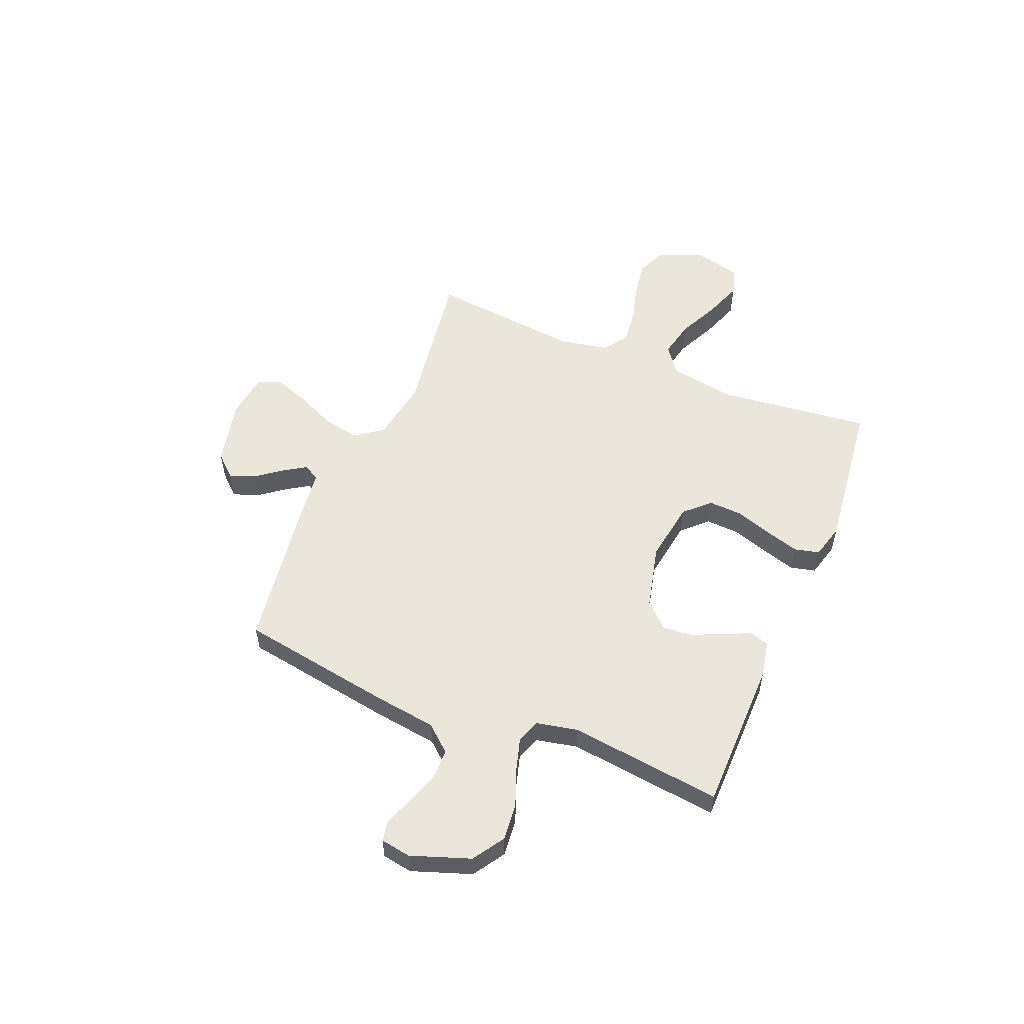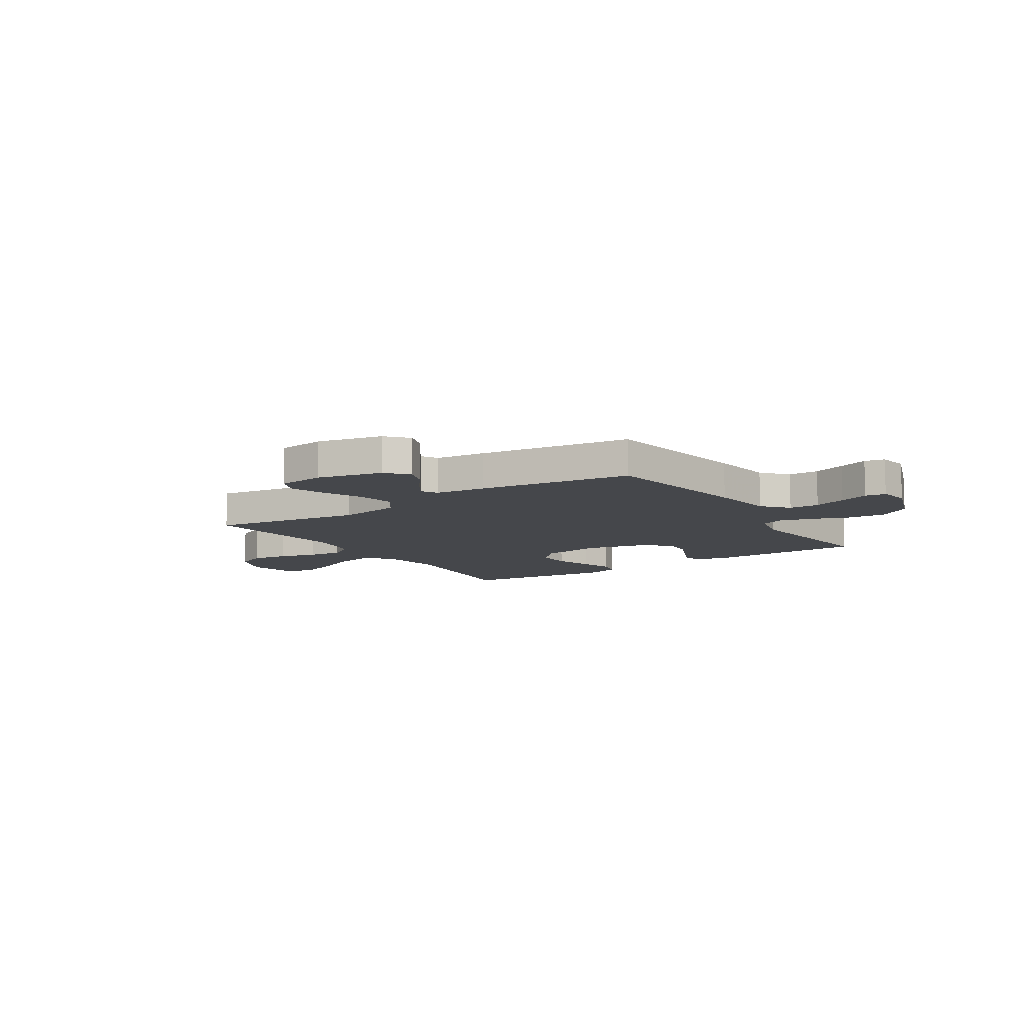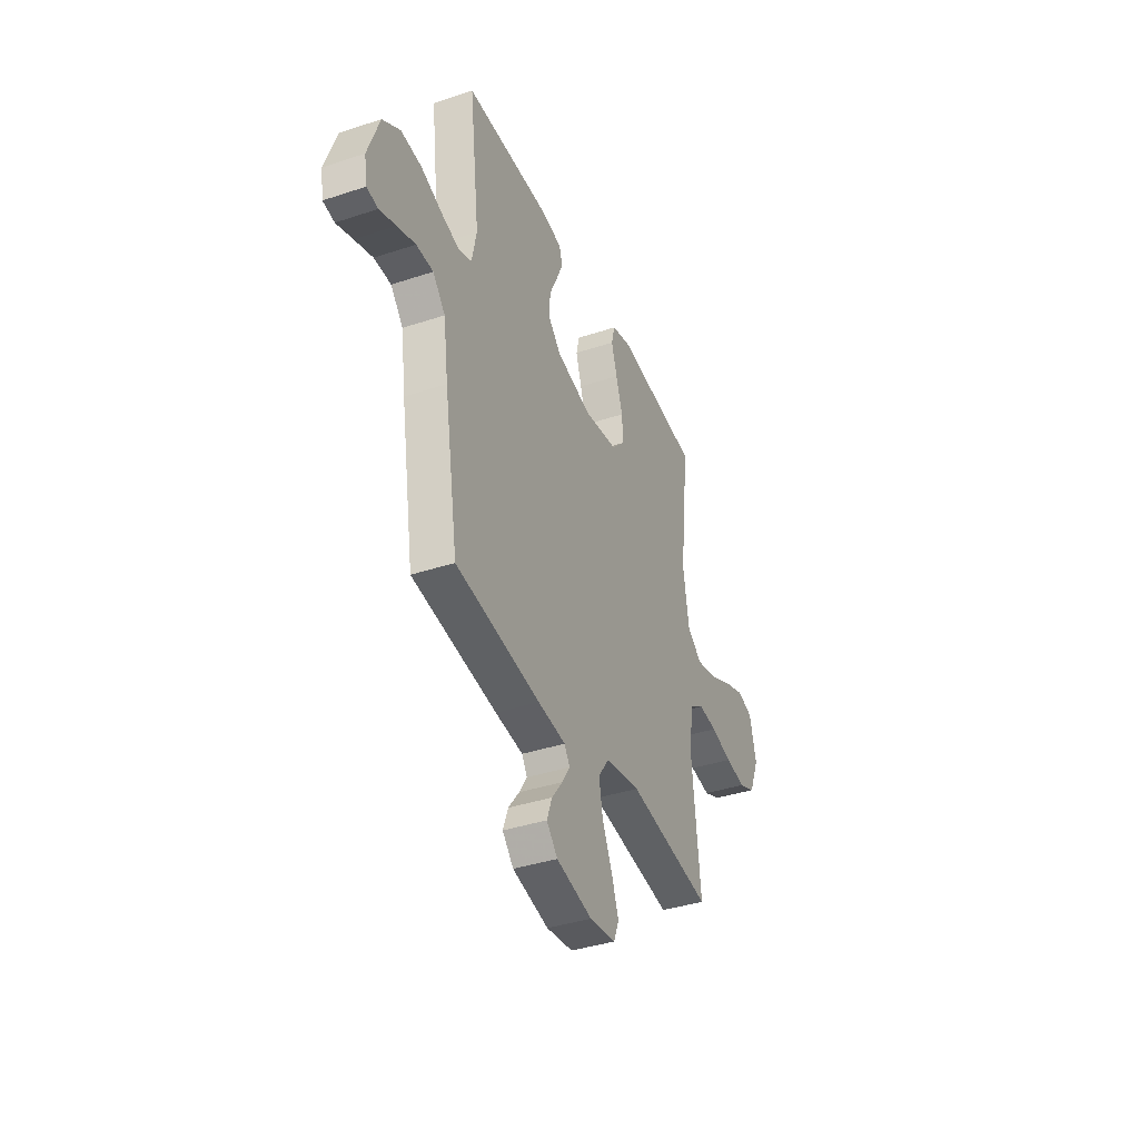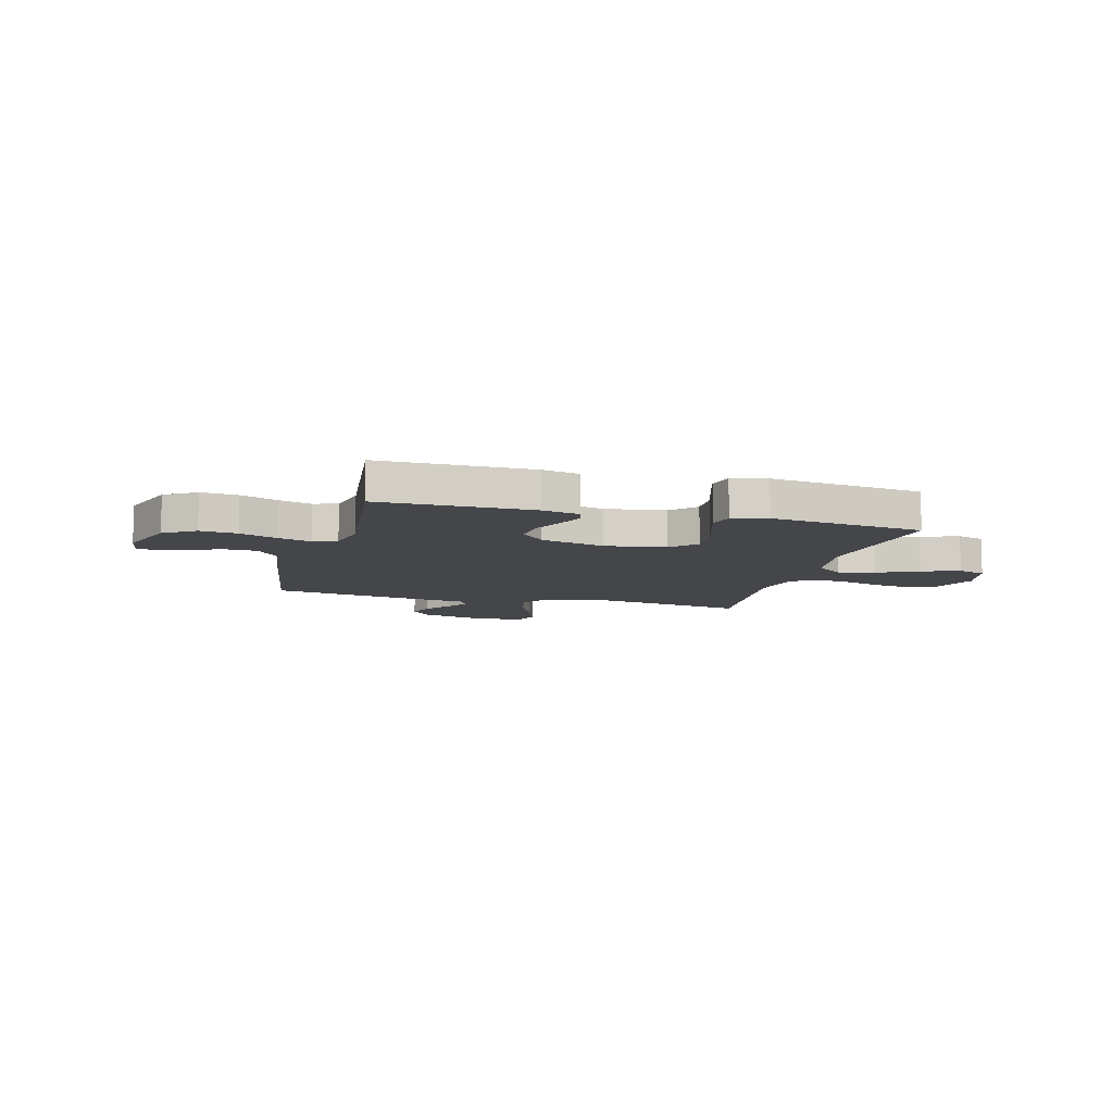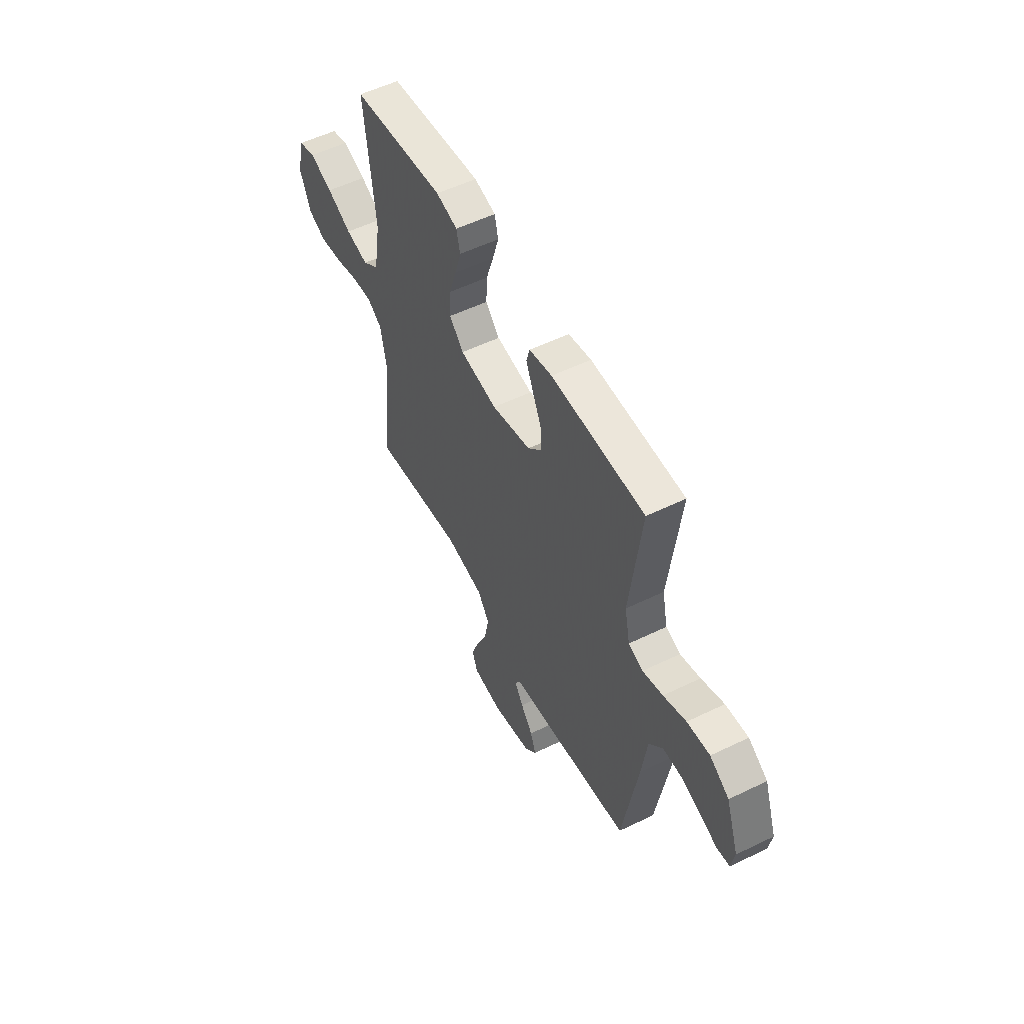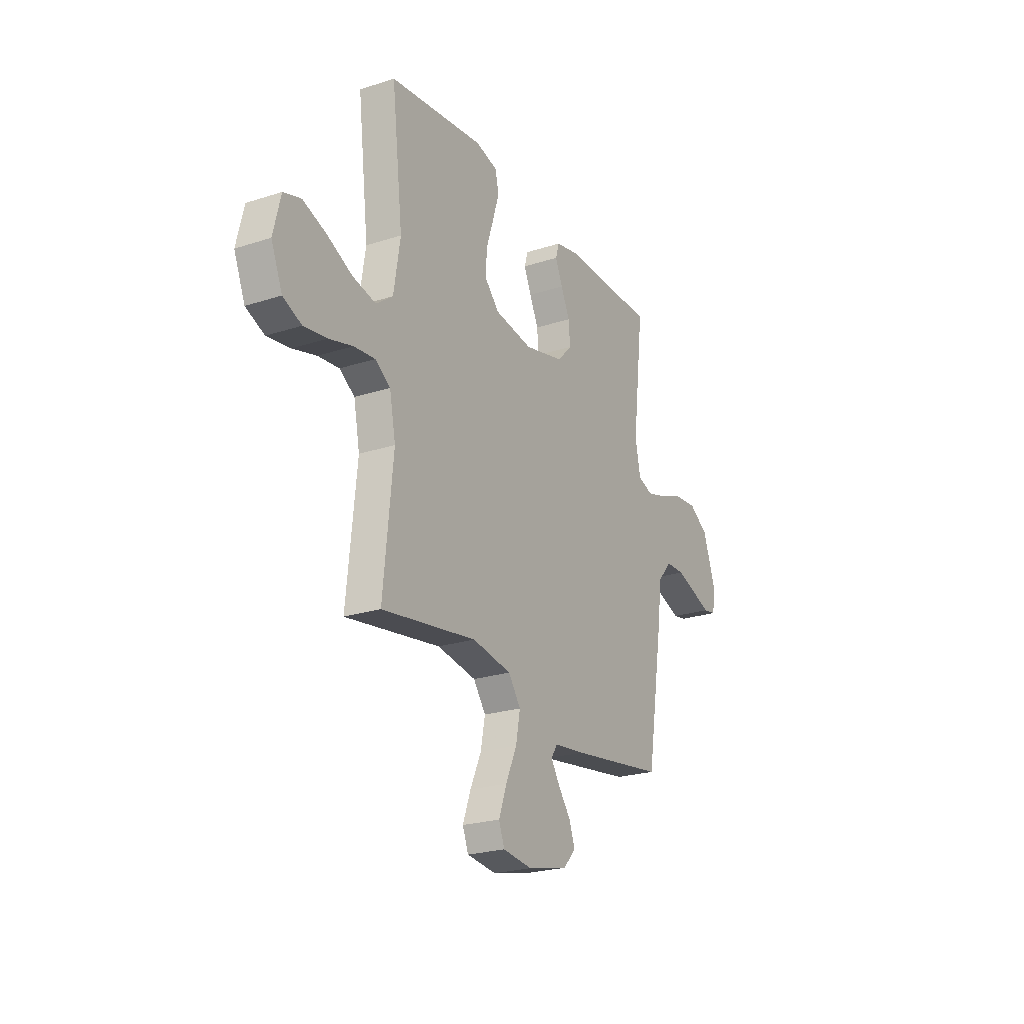
<metadata>
{"format":"obj","ext":"obj","renderer":"f3d","projection":"perspective","resolution":1024,"background":"white","views":[{"elev":54.7,"azim":-67.5,"up":"+Y"},{"elev":-10.2,"azim":-146.7,"up":"+Y"},{"elev":-38.4,"azim":-67.3,"up":"+Z"},{"elev":-9.7,"azim":-15.3,"up":"+Y"},{"elev":54.4,"azim":-117.3,"up":"+Z"},{"elev":-23.5,"azim":118.6,"up":"+Z"}]}
</metadata>
<code>
v -0.5 0.07 0.5
v -0.2 0.07 0.502
v -0.127 0.07 0.487
v -0.116 0.07 0.449
v -0.139 0.07 0.396
v -0.167 0.07 0.336
v -0.172 0.07 0.277
v -0.126 0.07 0.229
v 0 0.07 0.198
v 0.12 0.07 0.216
v 0.166 0.07 0.264
v 0.163 0.07 0.33
v 0.139 0.07 0.403
v 0.119 0.07 0.469
v 0.131 0.07 0.518
v 0.2 0.07 0.536
v 0.5 0.07 0.5
v 0.465 0.07 0.2
v 0.486 0.07 0.071
v 0.539 0.07 0.031
v 0.612 0.07 0.047
v 0.692 0.07 0.085
v 0.767 0.07 0.112
v 0.822 0.07 0.095
v 0.845 0.07 0
v 0.81 0.07 -0.085
v 0.751 0.07 -0.11
v 0.678 0.07 -0.099
v 0.603 0.07 -0.078
v 0.536 0.07 -0.071
v 0.488 0.07 -0.103
v 0.469 0.07 -0.2
v 0.5 0.07 -0.5
v 0.2 0.07 -0.454
v 0.076 0.07 -0.475
v 0.037 0.07 -0.529
v 0.051 0.07 -0.601
v 0.086 0.07 -0.678
v 0.111 0.07 -0.747
v 0.093 0.07 -0.794
v 0 0.07 -0.805
v -0.128 0.07 -0.775
v -0.167 0.07 -0.732
v -0.149 0.07 -0.682
v -0.11 0.07 -0.631
v -0.082 0.07 -0.587
v -0.101 0.07 -0.556
v -0.2 0.07 -0.544
v -0.5 0.07 -0.5
v -0.549 0.07 -0.2
v -0.566 0.07 -0.075
v -0.61 0.07 -0.024
v -0.67 0.07 -0.023
v -0.734 0.07 -0.045
v -0.792 0.07 -0.066
v -0.832 0.07 -0.059
v -0.842 0.07 0
v -0.801 0.07 0.116
v -0.739 0.07 0.156
v -0.666 0.07 0.149
v -0.593 0.07 0.121
v -0.528 0.07 0.102
v -0.481 0.07 0.119
v -0.464 0.07 0.2
v -0.5 0 0.5
v -0.2 0 0.502
v -0.127 0 0.487
v -0.116 0 0.449
v -0.139 0 0.396
v -0.167 0 0.336
v -0.172 0 0.277
v -0.126 0 0.229
v 0 0 0.198
v 0.12 0 0.216
v 0.166 0 0.264
v 0.163 0 0.33
v 0.139 0 0.403
v 0.119 0 0.469
v 0.131 0 0.518
v 0.2 0 0.536
v 0.5 0 0.5
v 0.465 0 0.2
v 0.486 0 0.071
v 0.539 0 0.031
v 0.612 0 0.047
v 0.692 0 0.085
v 0.767 0 0.112
v 0.822 0 0.095
v 0.845 0 0
v 0.81 0 -0.085
v 0.751 0 -0.11
v 0.678 0 -0.099
v 0.603 0 -0.078
v 0.536 0 -0.071
v 0.488 0 -0.103
v 0.469 0 -0.2
v 0.5 0 -0.5
v 0.2 0 -0.454
v 0.076 0 -0.475
v 0.037 0 -0.529
v 0.051 0 -0.601
v 0.086 0 -0.678
v 0.111 0 -0.747
v 0.093 0 -0.794
v 0 0 -0.805
v -0.128 0 -0.775
v -0.167 0 -0.732
v -0.149 0 -0.682
v -0.11 0 -0.631
v -0.082 0 -0.587
v -0.101 0 -0.556
v -0.2 0 -0.544
v -0.5 0 -0.5
v -0.549 0 -0.2
v -0.566 0 -0.075
v -0.61 0 -0.024
v -0.67 0 -0.023
v -0.734 0 -0.045
v -0.792 0 -0.066
v -0.832 0 -0.059
v -0.842 0 0
v -0.801 0 0.116
v -0.739 0 0.156
v -0.666 0 0.149
v -0.593 0 0.121
v -0.528 0 0.102
v -0.481 0 0.119
v -0.464 0 0.2
f 59 60 61
f 58 59 61
f 57 58 61
f 56 57 61
f 55 56 61
f 54 55 61
f 53 54 61 62
f 52 53 62 63
f 49 50 51
f 48 49 51
f 47 48 51
f 47 51 52 63
f 43 44 45
f 42 43 45
f 41 42 45
f 40 41 45
f 39 40 45
f 38 39 45
f 37 38 45
f 36 37 45 46
f 47 63 64
f 46 47 64
f 36 46 64
f 35 36 64
f 27 28 29
f 26 27 29
f 25 26 29
f 24 25 29
f 23 24 29
f 22 23 29
f 21 22 29
f 20 21 29 30
f 19 20 30 31
f 16 17 18
f 15 16 18
f 14 15 18
f 13 14 18
f 12 13 18
f 19 31 32
f 18 19 32
f 12 18 32
f 11 12 32
f 4 5 6
f 3 4 6
f 2 3 6
f 1 2 6
f 64 1 6
f 64 6 7
f 64 7 8
f 35 64 8
f 34 35 8
f 32 33 34
f 11 32 34
f 10 11 34
f 9 10 34
f 8 9 34
f 125 124 123
f 125 123 122
f 125 122 121
f 125 121 120
f 125 120 119
f 125 119 118
f 126 125 118 117
f 127 126 117 116
f 115 114 113
f 115 113 112
f 115 112 111
f 127 116 115 111
f 109 108 107
f 109 107 106
f 109 106 105
f 109 105 104
f 109 104 103
f 109 103 102
f 109 102 101
f 110 109 101 100
f 128 127 111
f 128 111 110
f 128 110 100
f 128 100 99
f 93 92 91
f 93 91 90
f 93 90 89
f 93 89 88
f 93 88 87
f 93 87 86
f 93 86 85
f 94 93 85 84
f 95 94 84 83
f 82 81 80
f 82 80 79
f 82 79 78
f 82 78 77
f 82 77 76
f 96 95 83
f 96 83 82
f 96 82 76
f 96 76 75
f 70 69 68
f 70 68 67
f 70 67 66
f 70 66 65
f 70 65 128
f 71 70 128
f 72 71 128
f 72 128 99
f 72 99 98
f 98 97 96
f 98 96 75
f 98 75 74
f 98 74 73
f 98 73 72
f 1 65 66 2
f 2 66 67 3
f 3 67 68 4
f 4 68 69 5
f 5 69 70 6
f 6 70 71 7
f 7 71 72 8
f 8 72 73 9
f 9 73 74 10
f 10 74 75 11
f 11 75 76 12
f 12 76 77 13
f 13 77 78 14
f 14 78 79 15
f 15 79 80 16
f 16 80 81 17
f 17 81 82 18
f 18 82 83 19
f 19 83 84 20
f 20 84 85 21
f 21 85 86 22
f 22 86 87 23
f 23 87 88 24
f 24 88 89 25
f 25 89 90 26
f 26 90 91 27
f 27 91 92 28
f 28 92 93 29
f 29 93 94 30
f 30 94 95 31
f 31 95 96 32
f 32 96 97 33
f 33 97 98 34
f 34 98 99 35
f 35 99 100 36
f 36 100 101 37
f 37 101 102 38
f 38 102 103 39
f 39 103 104 40
f 40 104 105 41
f 41 105 106 42
f 42 106 107 43
f 43 107 108 44
f 44 108 109 45
f 45 109 110 46
f 46 110 111 47
f 47 111 112 48
f 48 112 113 49
f 49 113 114 50
f 50 114 115 51
f 51 115 116 52
f 52 116 117 53
f 53 117 118 54
f 54 118 119 55
f 55 119 120 56
f 56 120 121 57
f 57 121 122 58
f 58 122 123 59
f 59 123 124 60
f 60 124 125 61
f 61 125 126 62
f 62 126 127 63
f 63 127 128 64
f 64 128 65 1

</code>
